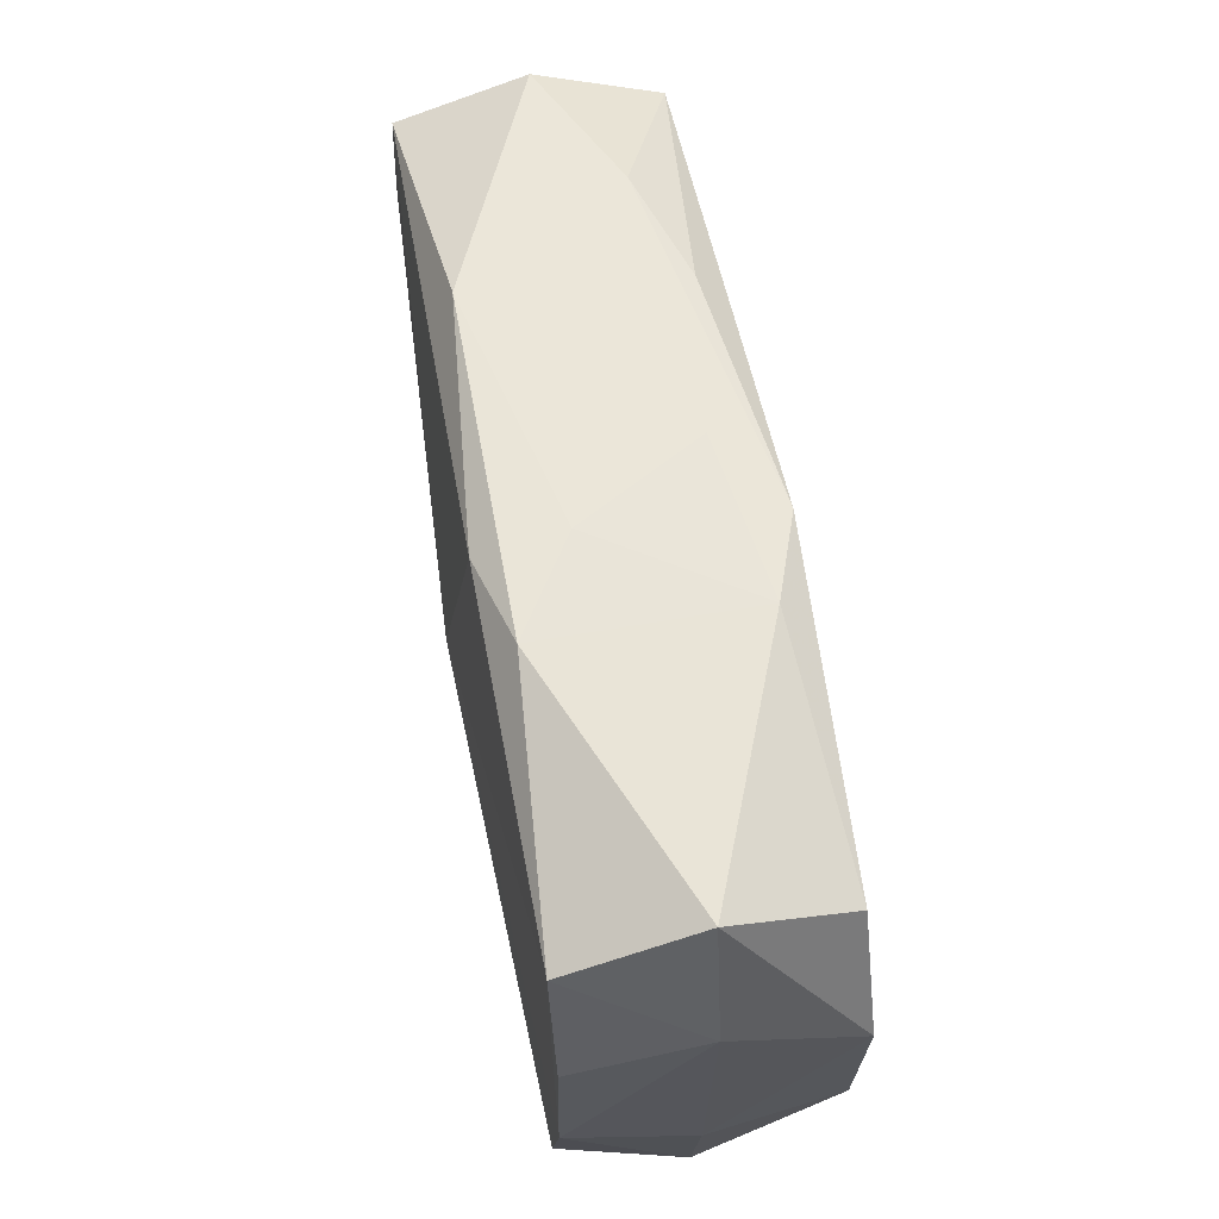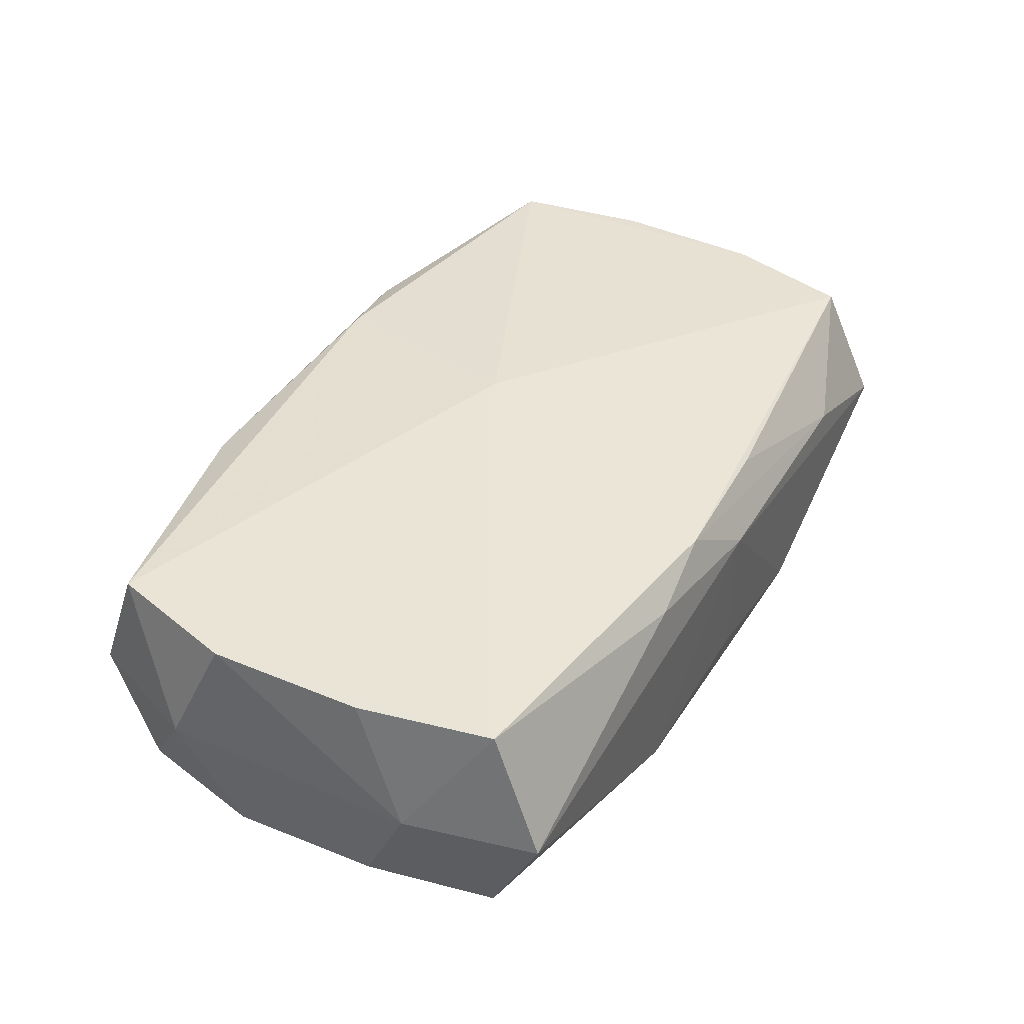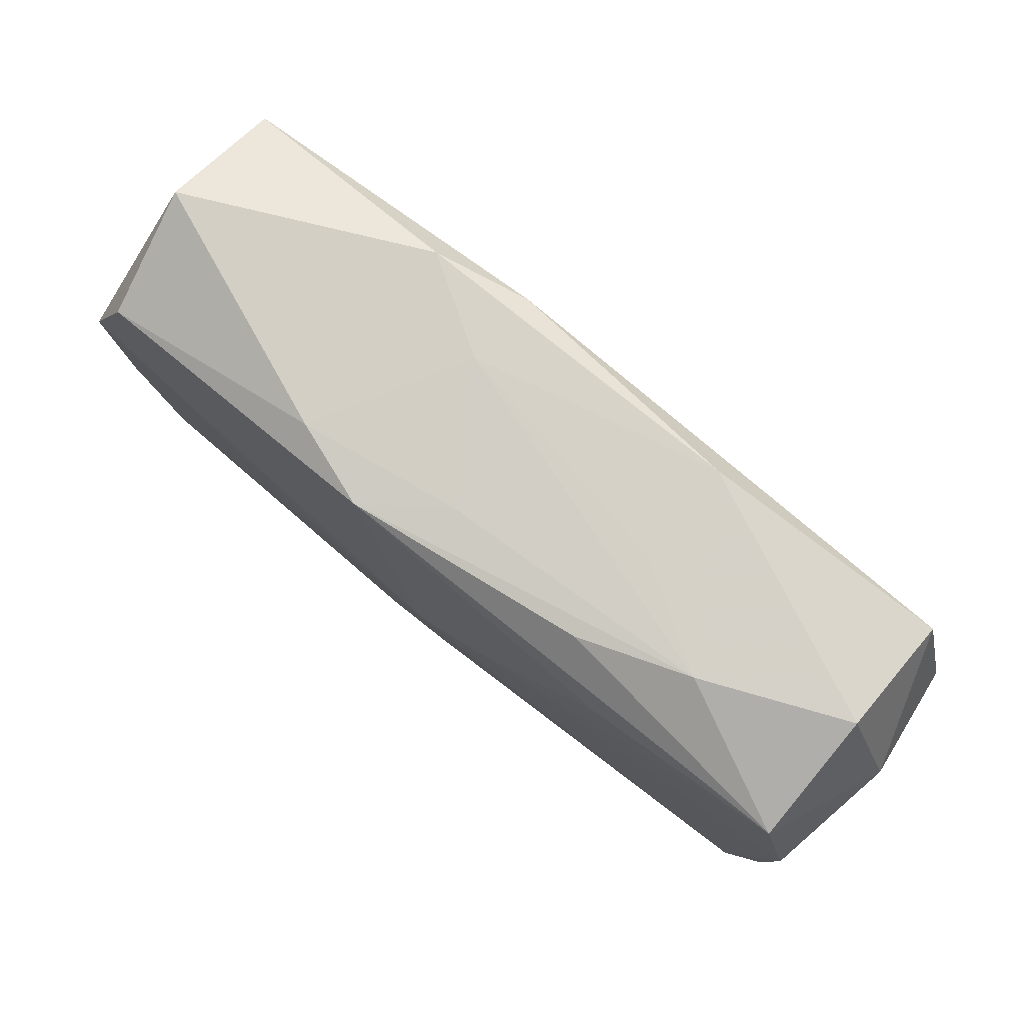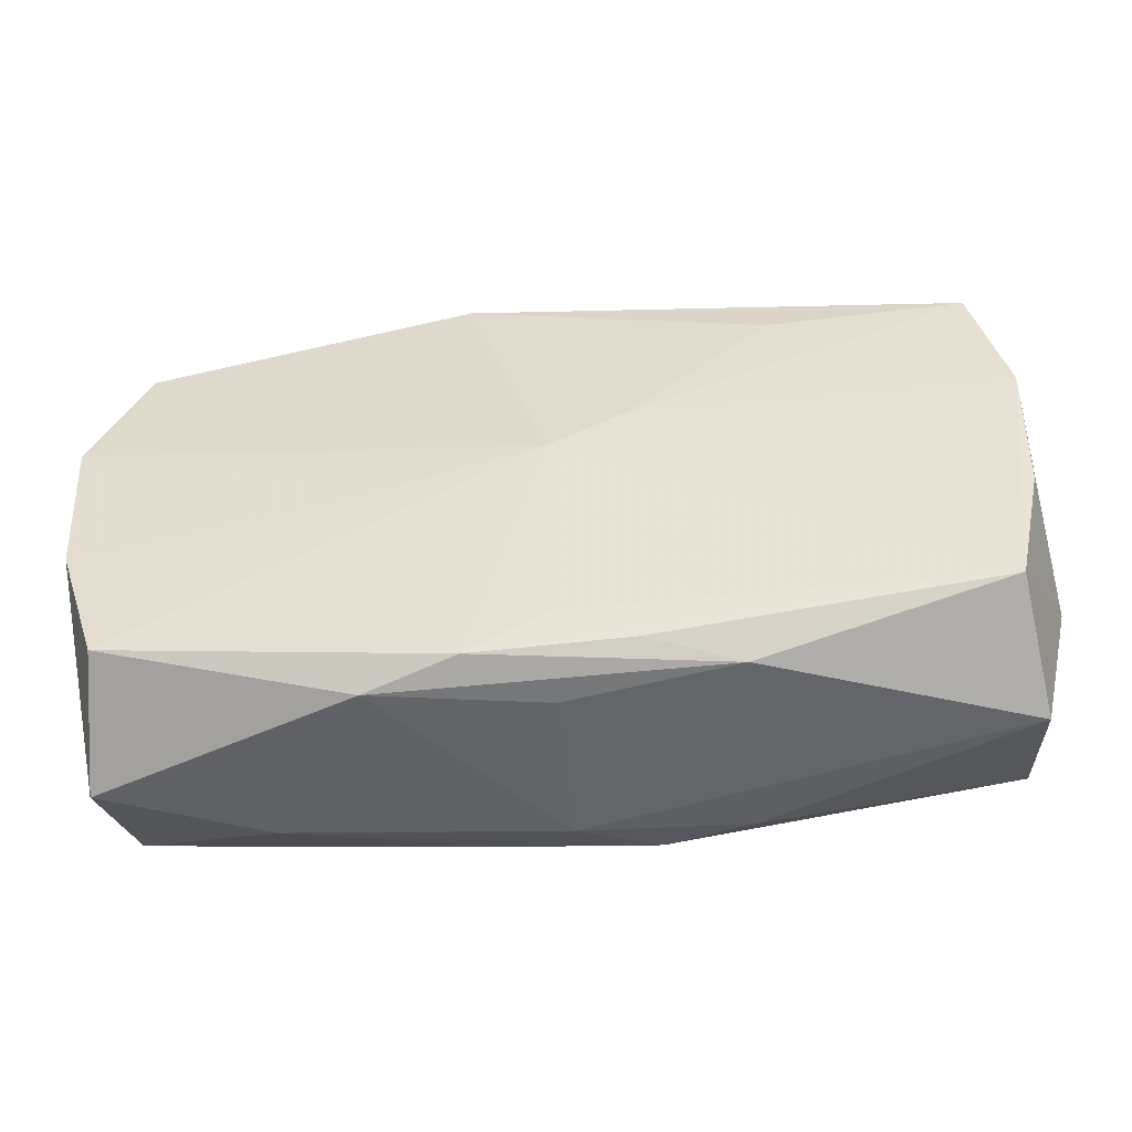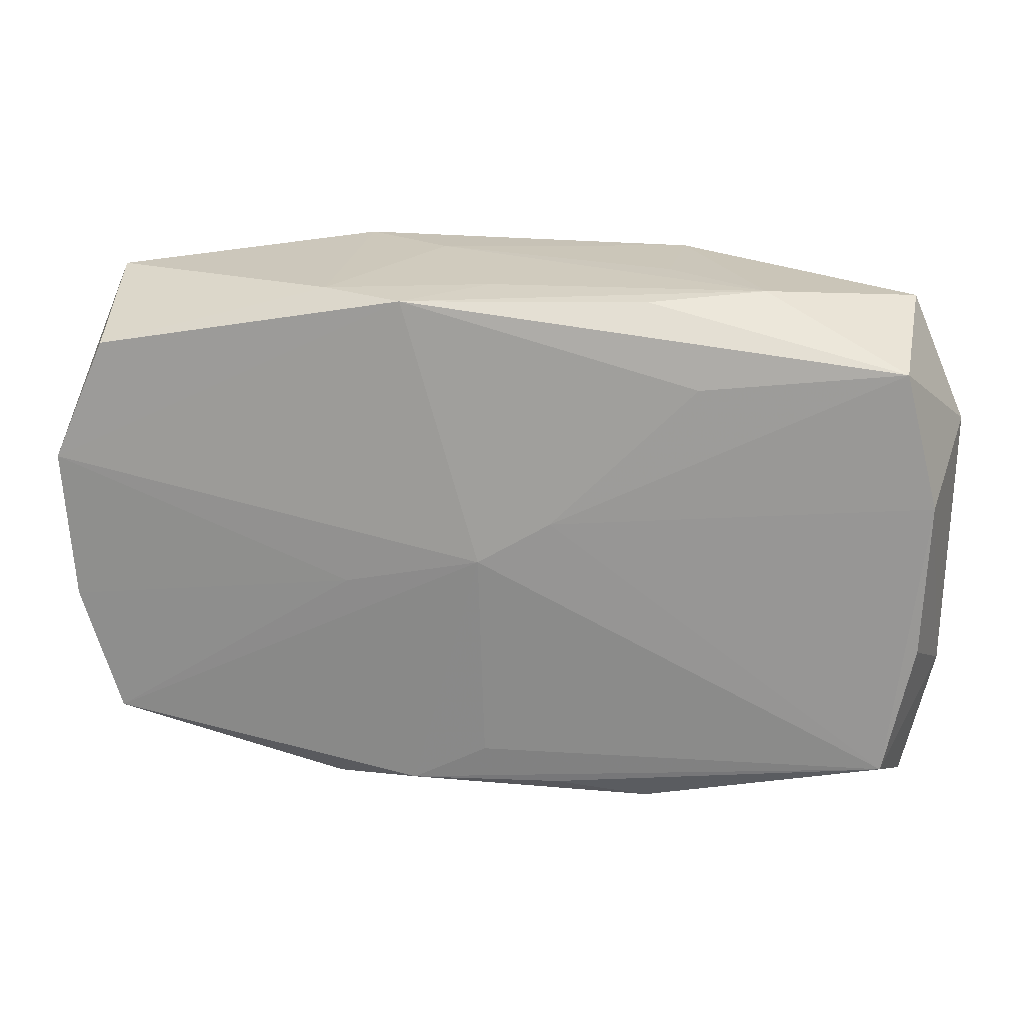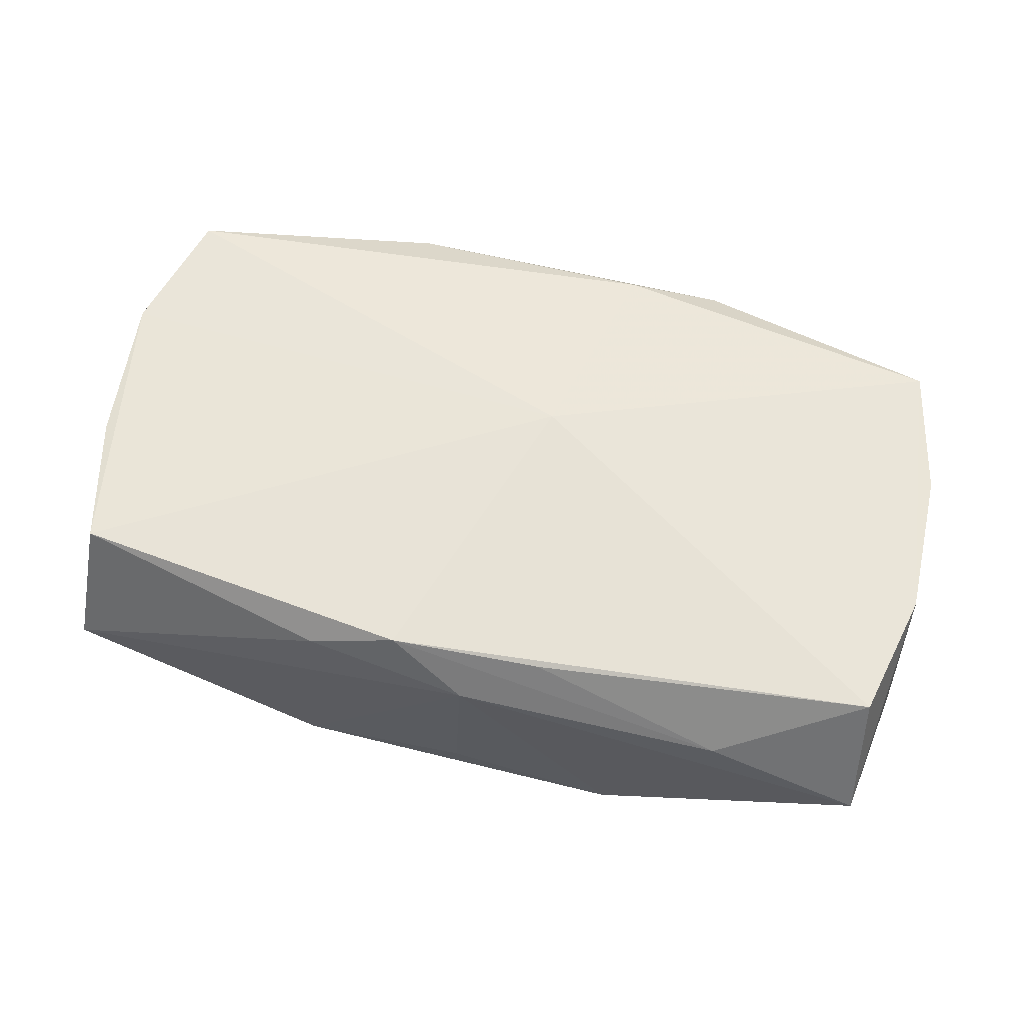
<metadata>
{"format":"obj","ext":"obj","renderer":"f3d","projection":"perspective","resolution":1024,"background":"white","views":[{"elev":59.5,"azim":82.4,"up":"+Y"},{"elev":43.7,"azim":-61.3,"up":"+Z"},{"elev":77.0,"azim":-138.3,"up":"+Y"},{"elev":-50.8,"azim":-171.4,"up":"+Y"},{"elev":19.1,"azim":-164.8,"up":"+Y"},{"elev":59.2,"azim":12.2,"up":"+Z"}]}
</metadata>
<code>
v 0.005368 -0.02017 -0.01008
v -0.03576 0.0104 0.001571
v 0.03287 0.01587 0.007898
v -0.01227 -0.02022 0.008538
v 0.01238 -0.02125 -0.008396
v 0.02079 -0.02076 0.003925
v -0.0005909 -0.01686 -0.0101
v 0.006705 0.01981 0.009424
v -0.0004219 -0.02123 -0.005763
v -0.01247 0.0213 0.008436
v 0.03458 -0.01032 -0.00161
v -0.006384 -0.01947 -0.009217
v -4.803e-05 0.02051 -0.006176
v -0.006118 0.00317 -0.01106
v 0.0322 -0.01636 0.008186
v 0.03494 0.005516 0.007715
v -0.0316 0.01652 0.01104
v 0.006348 0.0213 0.003072
v 0.03241 0.01946 -0.001844
v -0.0005055 -0.0002776 -0.01157
v 0.006046 -0.01902 0.009411
v -0.0347 0.005943 -0.007946
v -0.03171 0.01992 0.001265
v 0.03086 -0.01637 -0.01085
v -0.01327 -0.02079 -0.007072
v -0.0171 0.01424 -0.009774
v -0.03195 -0.01577 -0.007799
v -0.01276 0.02104 0.0003321
v -0.01264 0.02014 -0.00741
v 0.03067 0.01503 -0.01105
v -0.02097 0.02075 -0.004077
v 0.002624 0.003172 0.0114
v -0.03381 -0.005575 0.01115
v -0.03445 0.006284 0.01126
v -0.0317 -0.01588 0.01136
v 0.0139 0.0213 0.007249
v -0.03522 -0.00982 0.001776
v 0.03547 0.009568 -0.00188
v -0.00555 -0.01962 0.01034
v 0.01032 -0.002881 -0.01149
v -0.03416 -0.005698 -0.007662
v 0.01247 0.02007 -0.008696
v -0.03221 0.01613 -0.008312
v 0.03407 -0.006487 -0.0112
v -0.03276 -0.02003 0.001773
v 0.03487 0.005435 -0.01157
v 0.005801 0.01982 -0.0107
v 0.0327 -0.02077 -0.001399
v 0.03484 -0.00624 0.007855
v 0.0001587 -0.02133 0.006235
f 35 37 45
f 32 15 49
f 48 49 15
f 32 35 39
f 39 15 32
f 8 17 32
f 34 17 2
f 2 37 34
f 34 35 32
f 32 17 34
f 10 8 36
f 17 8 10
f 38 49 11
f 49 48 11
f 11 48 44
f 50 48 6
f 6 48 15
f 6 39 50
f 44 48 24
f 1 20 24
f 4 45 50
f 50 39 4
f 35 45 4
f 4 39 35
f 3 19 36
f 36 8 3
f 38 19 3
f 32 49 3
f 3 8 32
f 33 37 35
f 35 34 33
f 33 34 37
f 2 17 23
f 17 10 23
f 50 45 25
f 25 9 50
f 1 24 5
f 5 24 48
f 5 25 1
f 9 25 5
f 5 48 50
f 50 9 5
f 27 25 45
f 27 45 37
f 37 41 27
f 2 23 43
f 15 39 21
f 21 6 15
f 39 6 21
f 44 24 40
f 40 24 20
f 16 49 38
f 38 3 16
f 16 3 49
f 7 20 1
f 1 27 7
f 7 27 20
f 1 25 12
f 12 27 1
f 25 27 12
f 22 27 41
f 2 43 22
f 22 37 2
f 22 41 37
f 46 40 20
f 44 40 46
f 38 11 46
f 46 11 44
f 46 19 38
f 46 30 19
f 18 10 36
f 47 26 43
f 47 46 20
f 30 46 47
f 43 26 14
f 14 22 43
f 14 47 20
f 26 47 14
f 20 27 14
f 27 22 14
f 31 43 23
f 31 23 10
f 36 19 42
f 42 18 36
f 19 30 42
f 30 47 42
f 29 47 43
f 43 31 29
f 29 31 47
f 10 18 28
f 28 31 10
f 18 31 28
f 47 31 13
f 13 42 47
f 13 31 18
f 18 42 13

</code>
